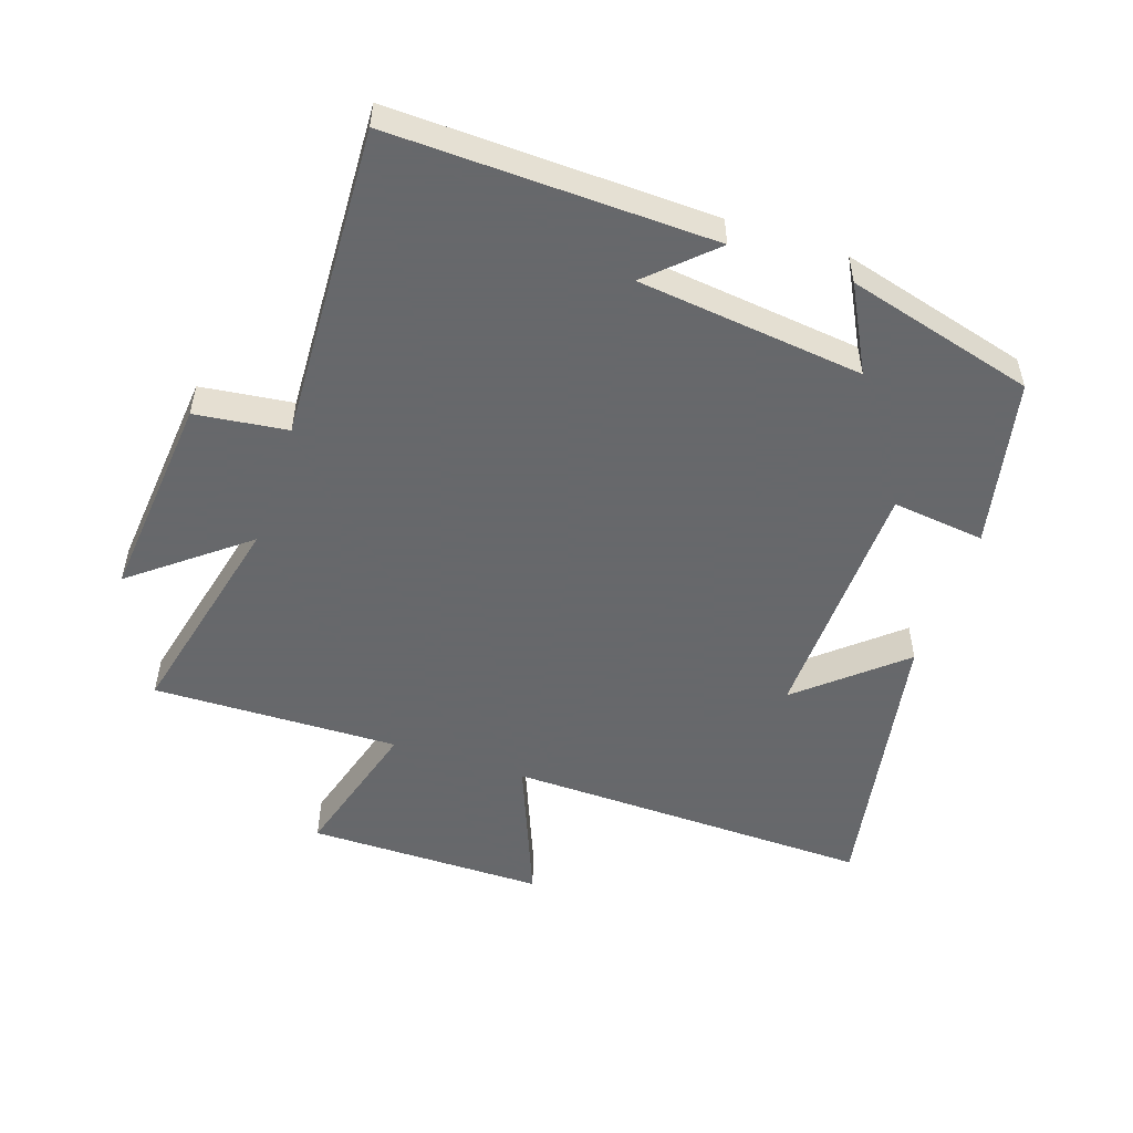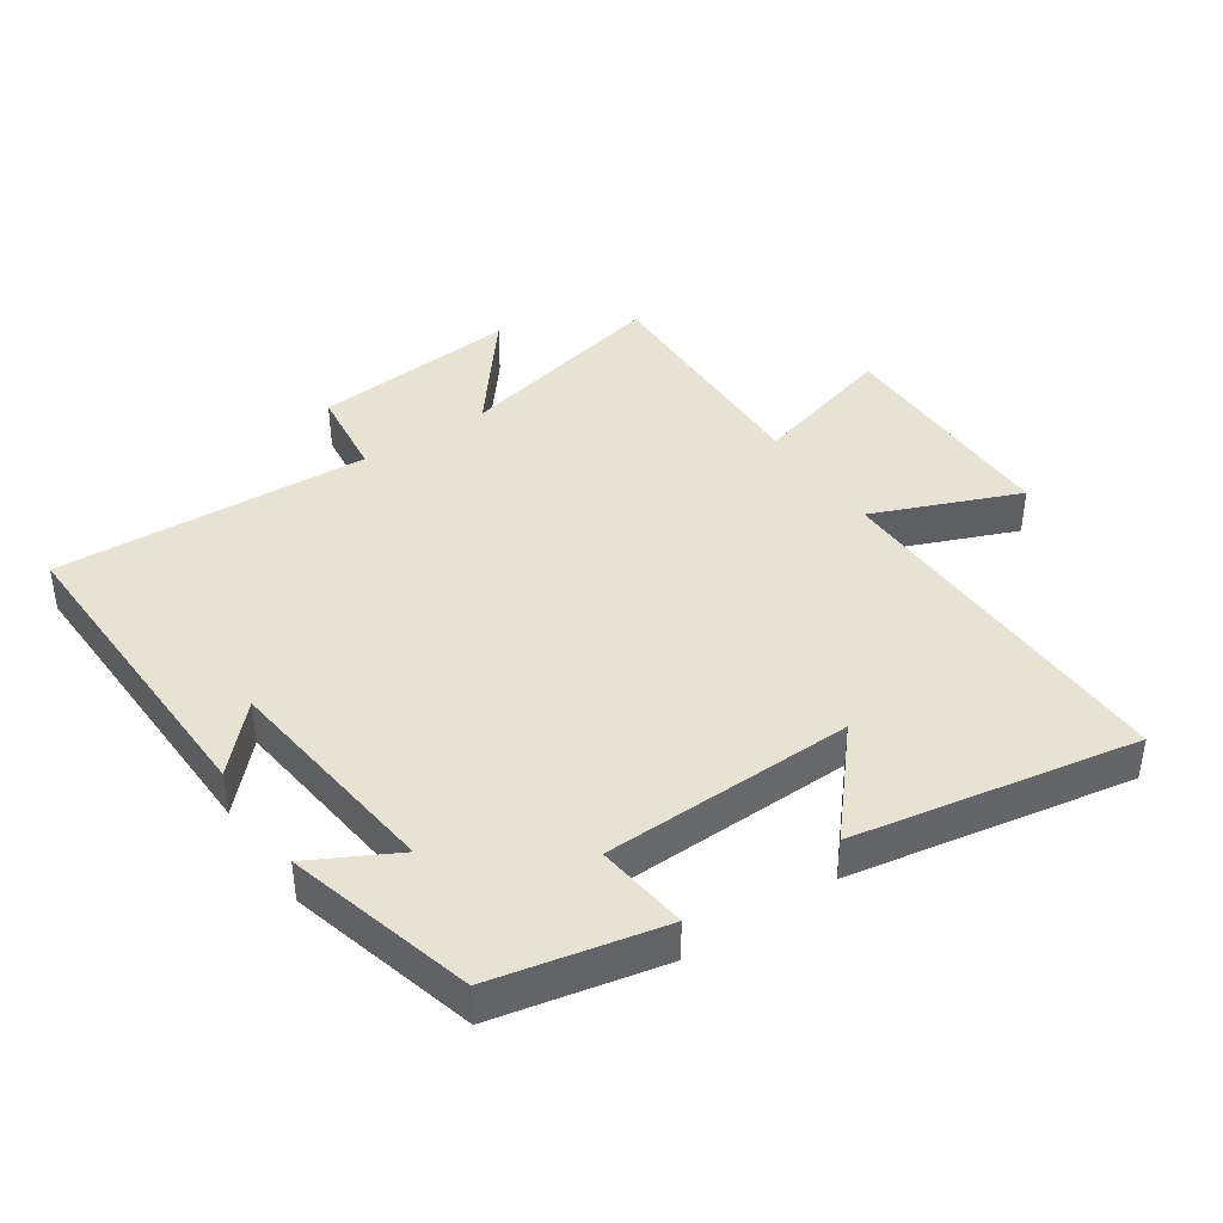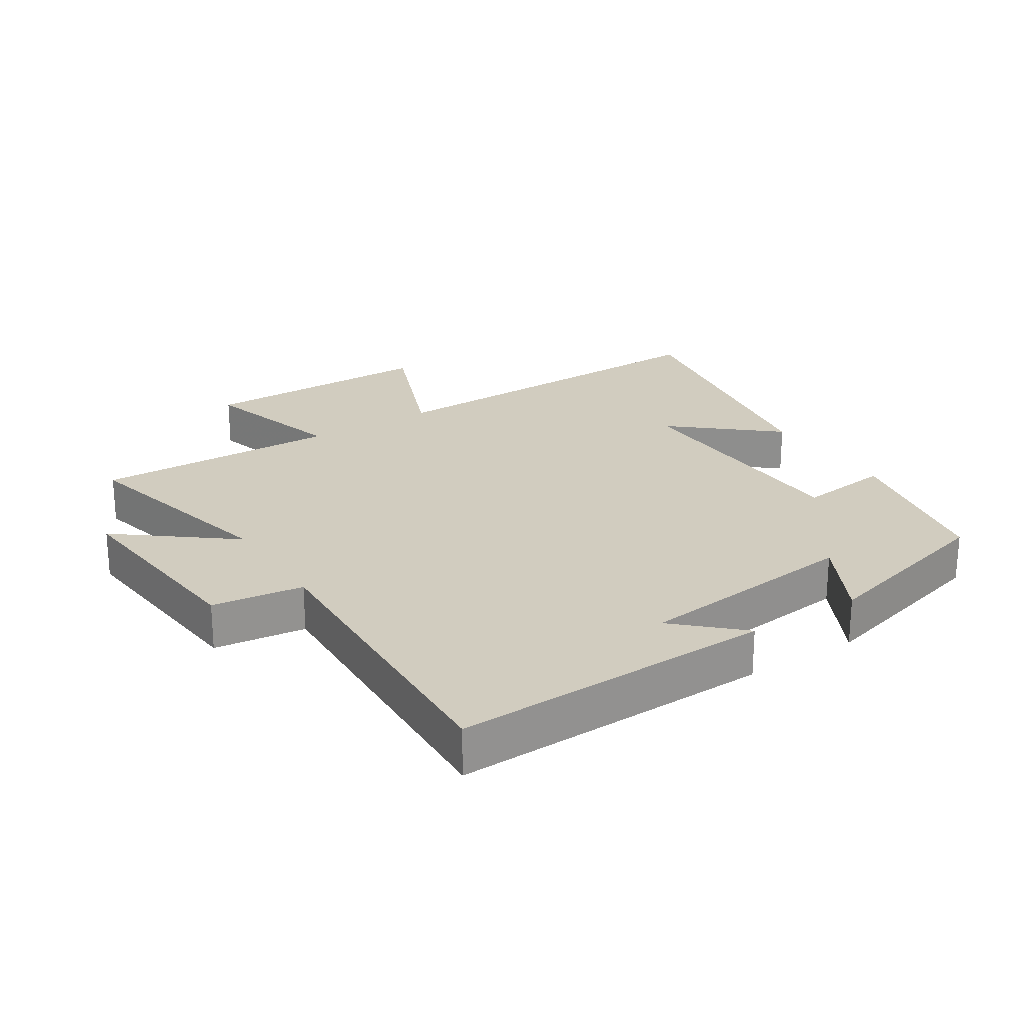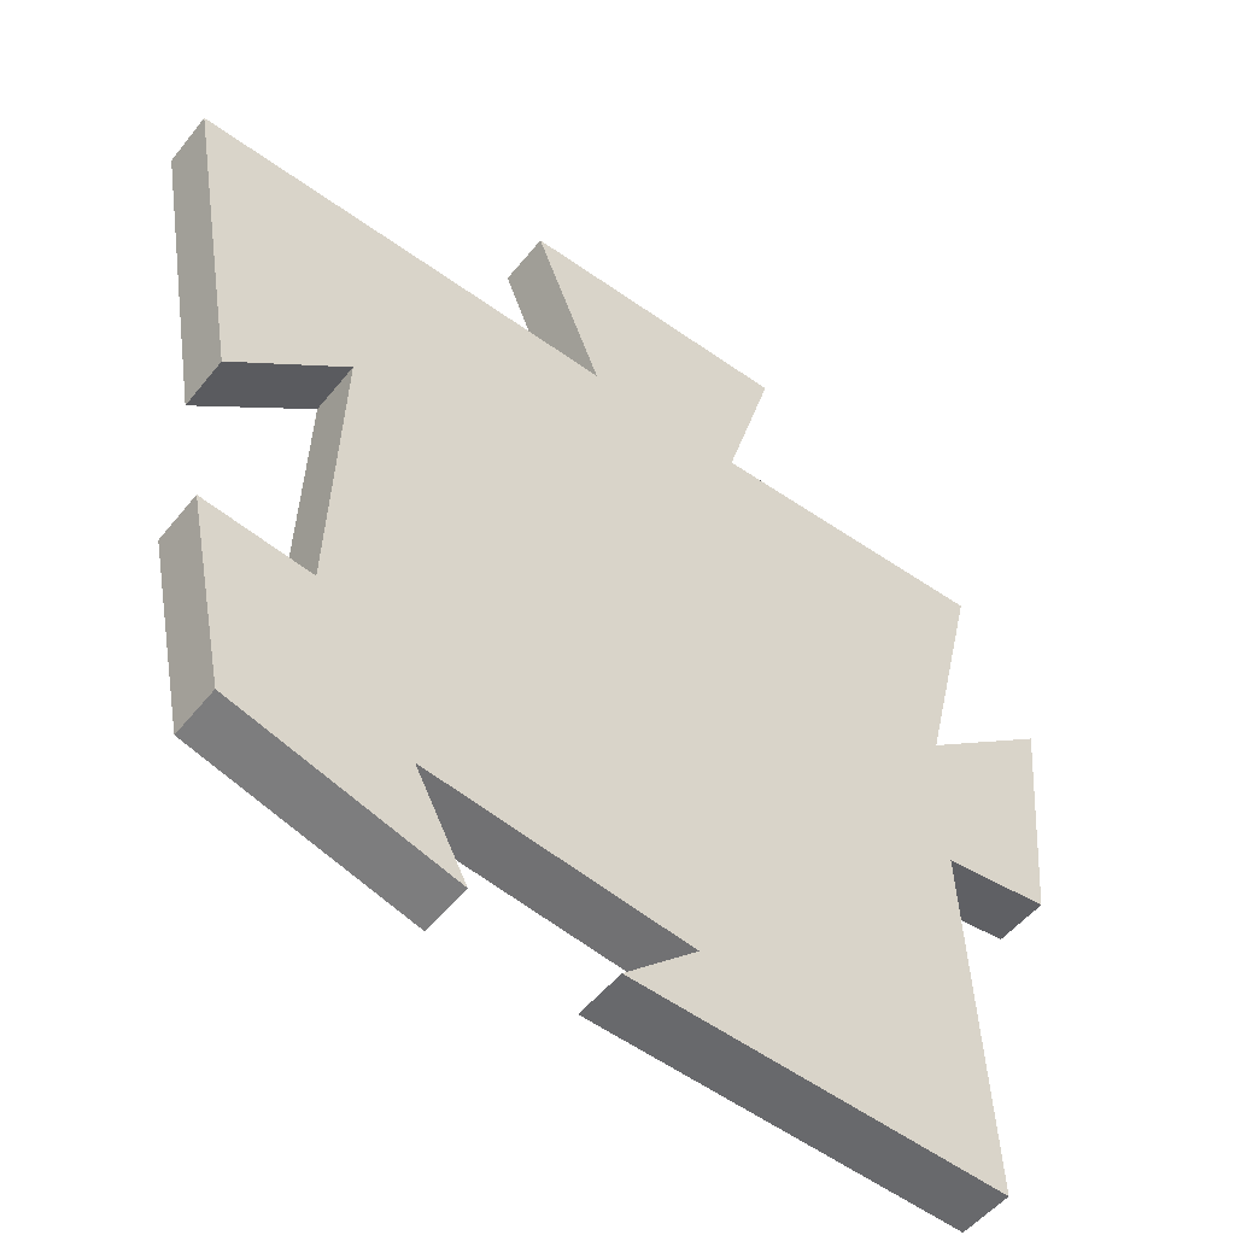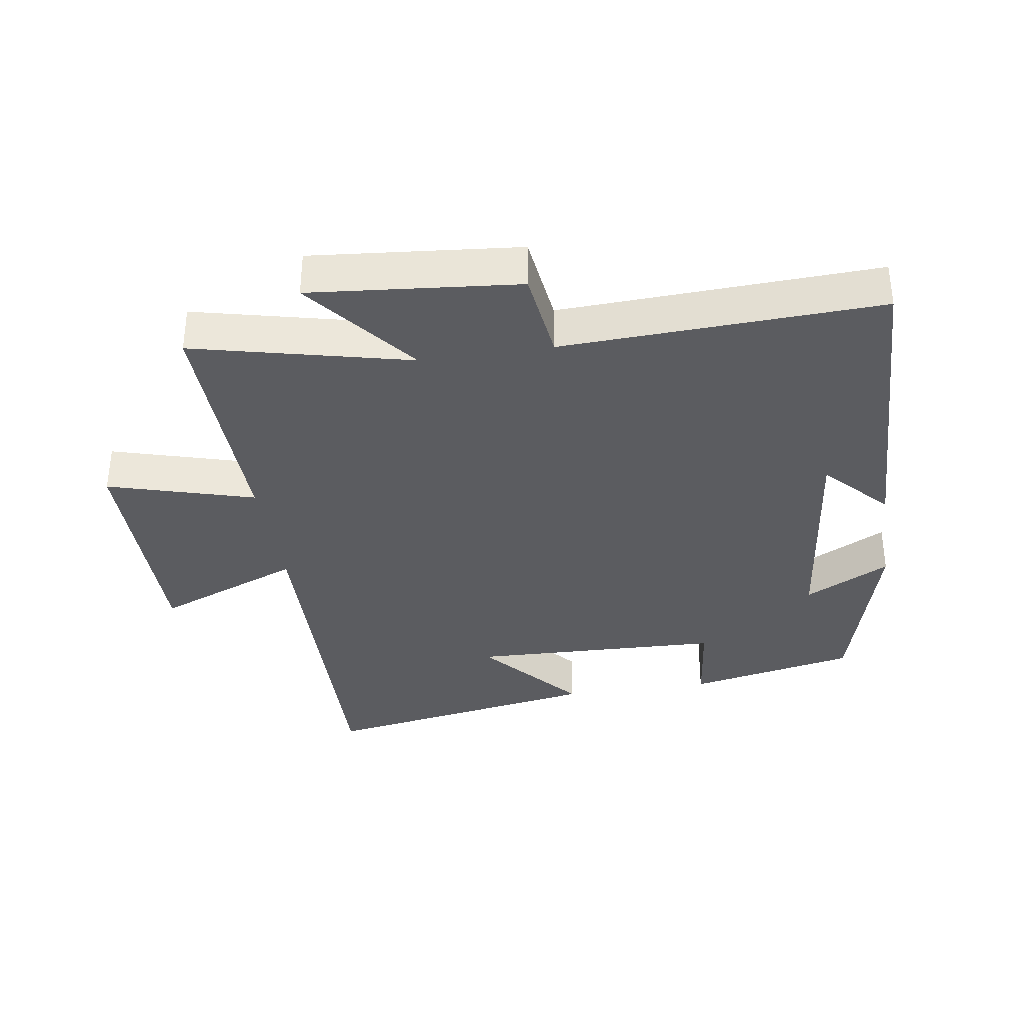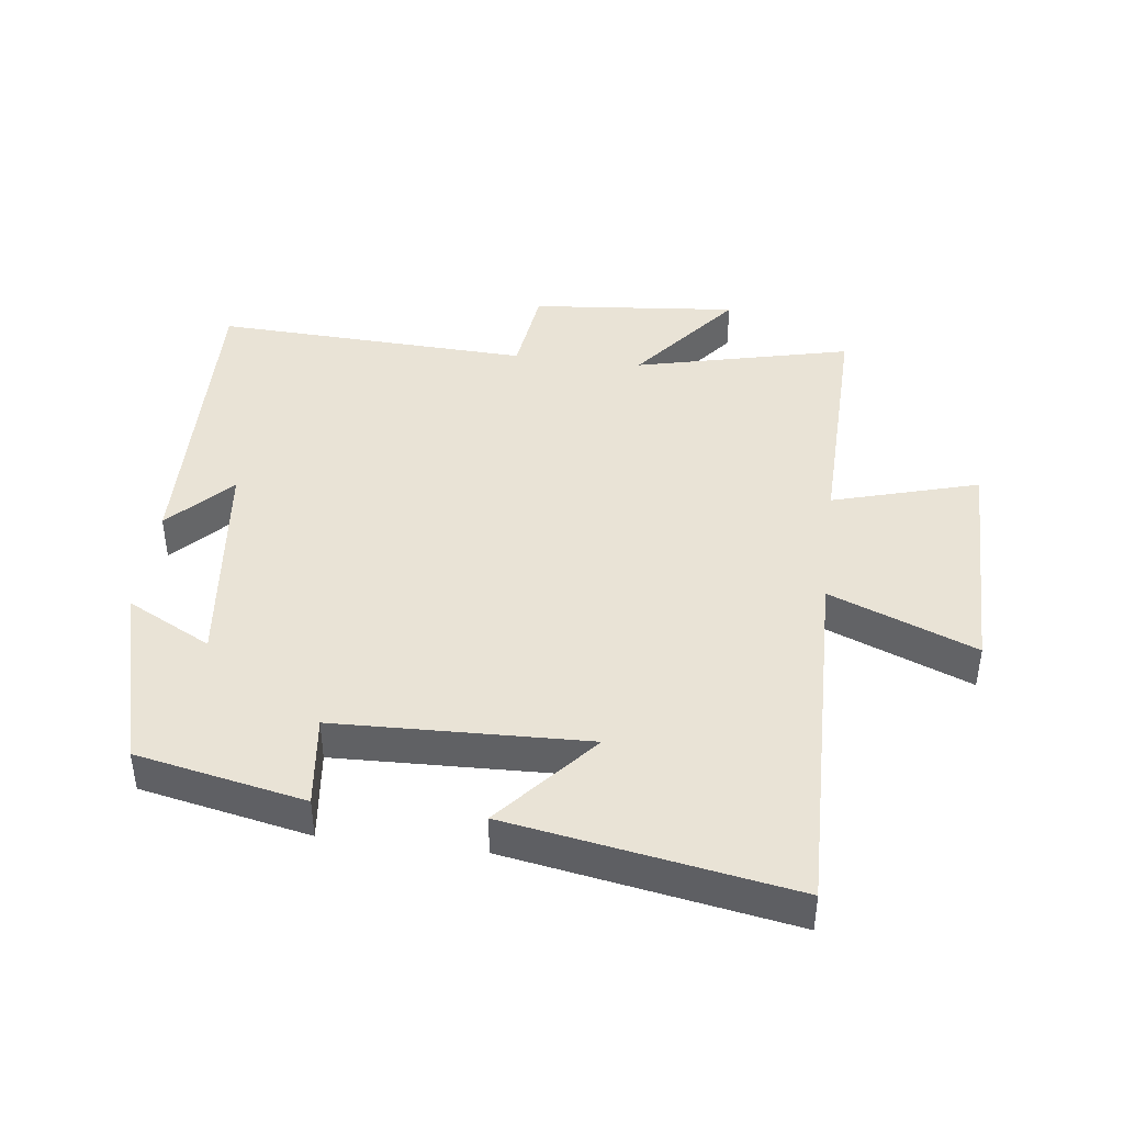
<metadata>
{"format":"obj","ext":"obj","renderer":"f3d","projection":"perspective","resolution":1024,"background":"white","views":[{"elev":-52.3,"azim":161.4,"up":"+Y"},{"elev":40.7,"azim":-123.9,"up":"+Y"},{"elev":23.8,"azim":147.3,"up":"+Y"},{"elev":-52.0,"azim":-37.6,"up":"+Z"},{"elev":-35.1,"azim":98.7,"up":"+Y"},{"elev":42.3,"azim":-82.9,"up":"+Y"}]}
</metadata>
<code>
v -0.577 0.07 0.512
v -0.011 0.07 0.5
v -0.102 0.07 0.725
v 0.264 0.07 0.725
v 0.199 0.07 0.5
v 0.579 0.07 0.509
v 0.5 0.07 0.176
v 0.672 0.07 0.312
v 0.642 0.07 -0.008
v 0.5 0.07 -0.026
v 0.522 0.07 -0.514
v 0.026 0.07 -0.5
v 0.123 0.07 -0.409
v -0.225 0.07 -0.369
v -0.156 0.07 -0.5
v -0.446 0.07 -0.422
v -0.5 0.07 -0.162
v -0.357 0.07 -0.179
v -0.345 0.07 0.209
v -0.5 0.07 0.076
v -0.577 0 0.512
v -0.011 0 0.5
v -0.102 0 0.725
v 0.264 0 0.725
v 0.199 0 0.5
v 0.579 0 0.509
v 0.5 0 0.176
v 0.672 0 0.312
v 0.642 0 -0.008
v 0.5 0 -0.026
v 0.522 0 -0.514
v 0.026 0 -0.5
v 0.123 0 -0.409
v -0.225 0 -0.369
v -0.156 0 -0.5
v -0.446 0 -0.422
v -0.5 0 -0.162
v -0.357 0 -0.179
v -0.345 0 0.209
v -0.5 0 0.076
f 19 20 1 2
f 18 19 2
f 15 16 17 18
f 14 15 18
f 13 14 18 2
f 11 12 13
f 10 11 13 2
f 7 8 9 10
f 7 10 2 3
f 5 6 7
f 5 7 3
f 3 4 5
f 22 21 40 39
f 22 39 38
f 38 37 36 35
f 38 35 34
f 22 38 34 33
f 33 32 31
f 22 33 31 30
f 30 29 28 27
f 23 22 30 27
f 27 26 25
f 23 27 25
f 25 24 23
f 1 21 22 2
f 2 22 23 3
f 3 23 24 4
f 4 24 25 5
f 5 25 26 6
f 6 26 27 7
f 7 27 28 8
f 8 28 29 9
f 9 29 30 10
f 10 30 31 11
f 11 31 32 12
f 12 32 33 13
f 13 33 34 14
f 14 34 35 15
f 15 35 36 16
f 16 36 37 17
f 17 37 38 18
f 18 38 39 19
f 19 39 40 20
f 20 40 21 1

</code>
